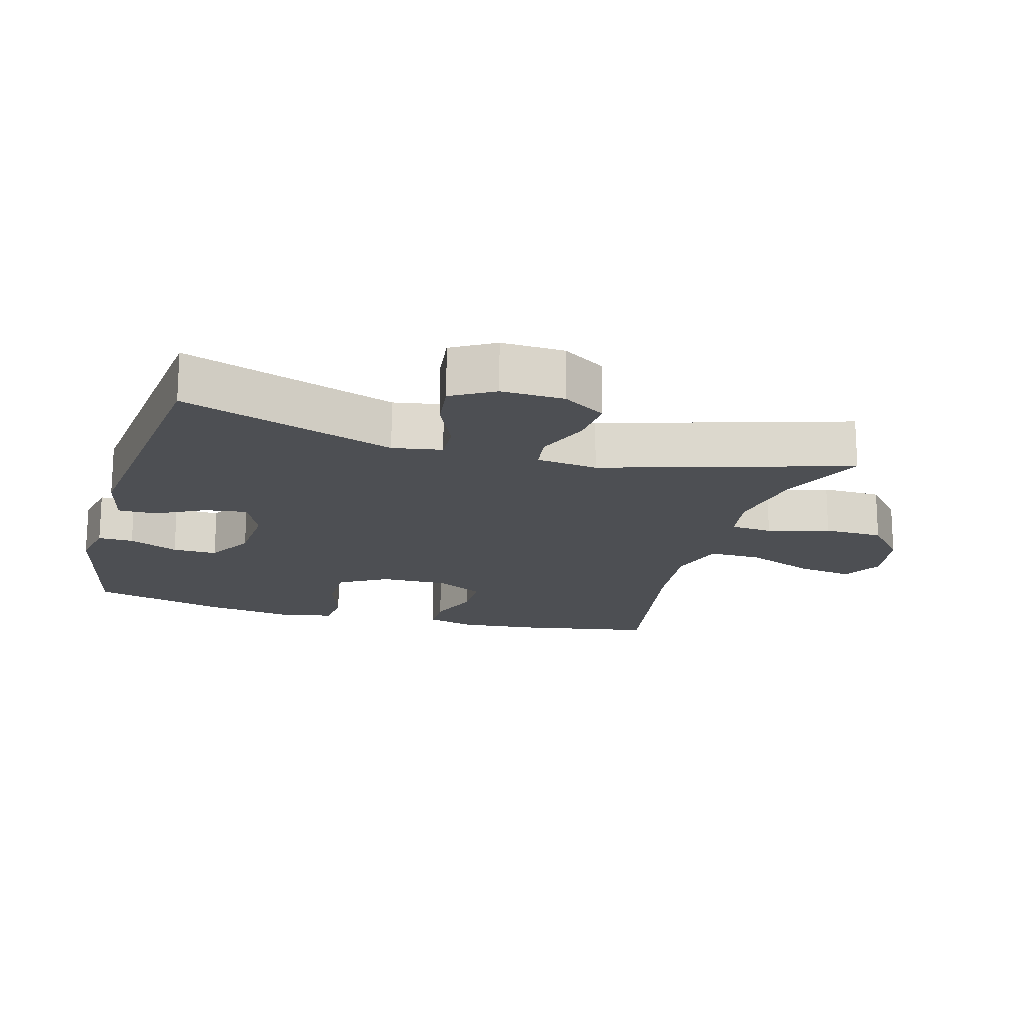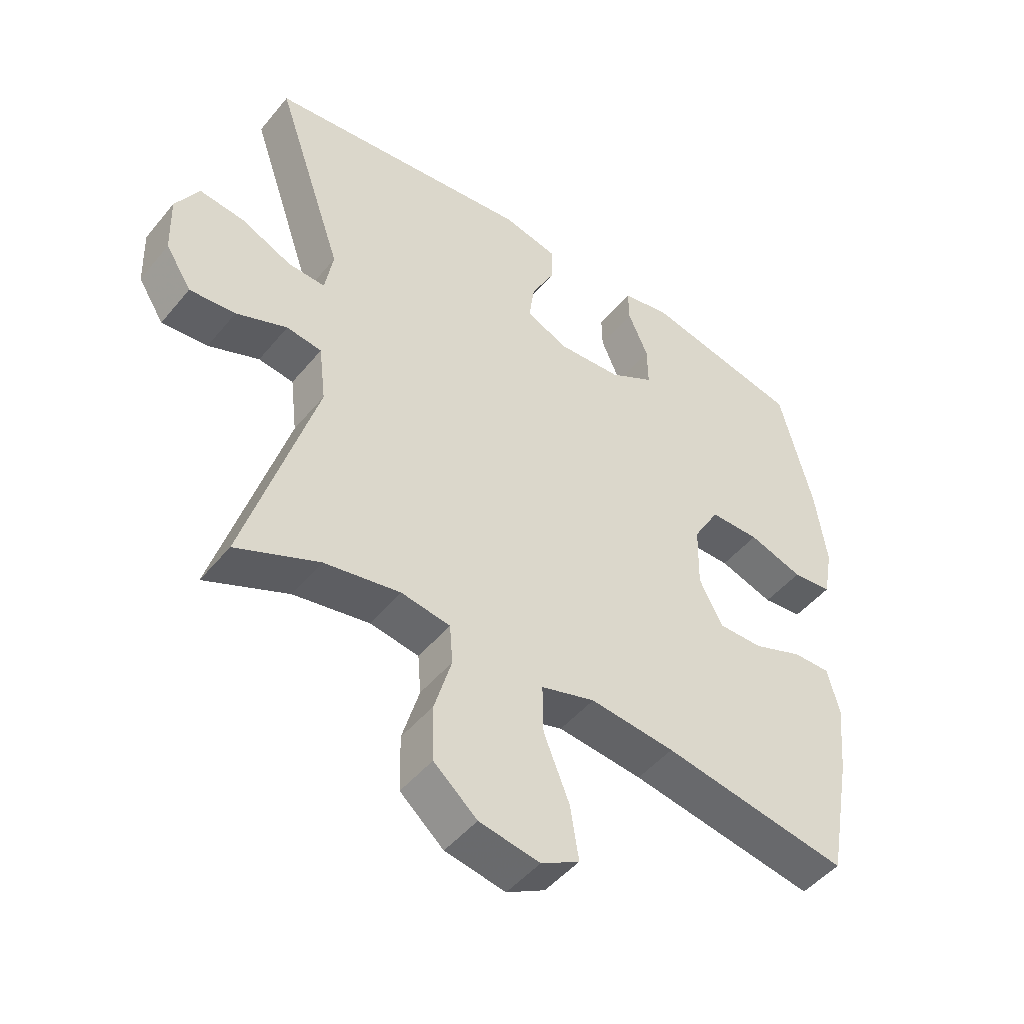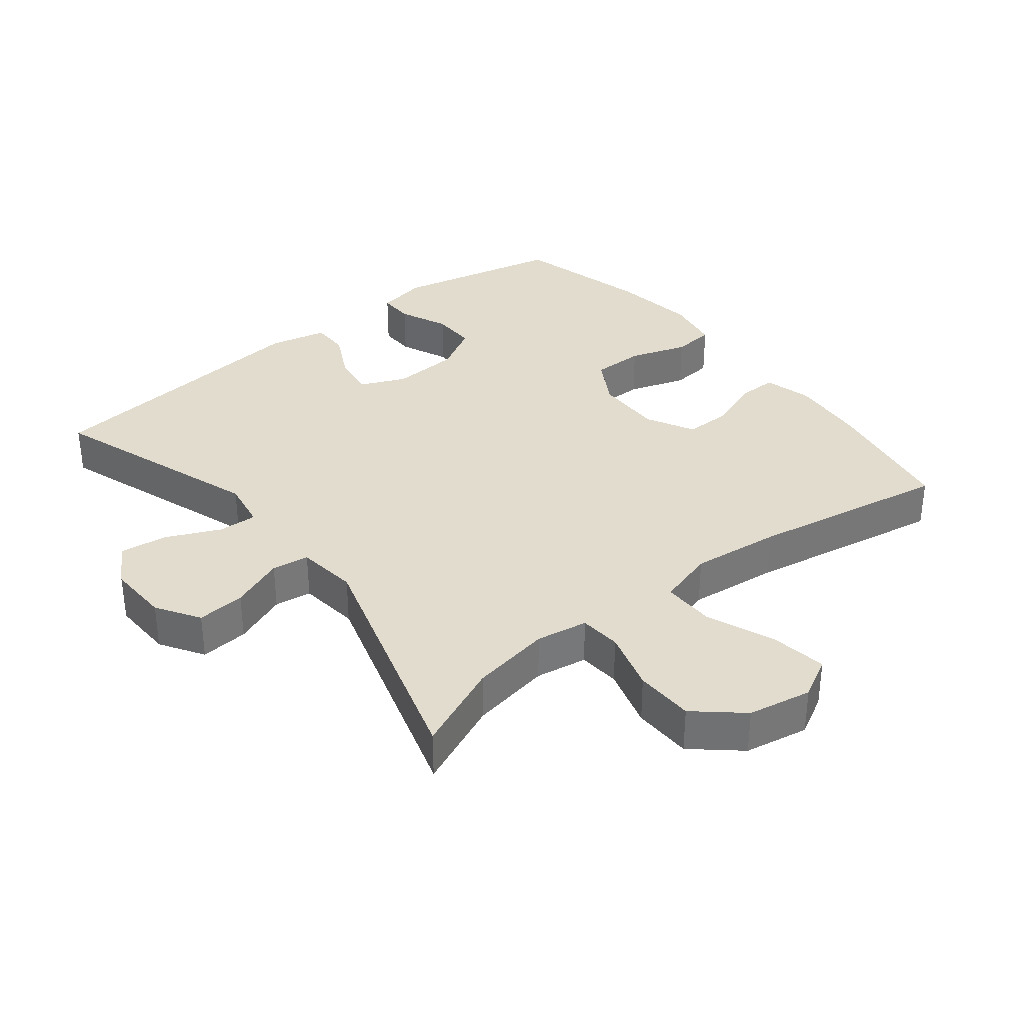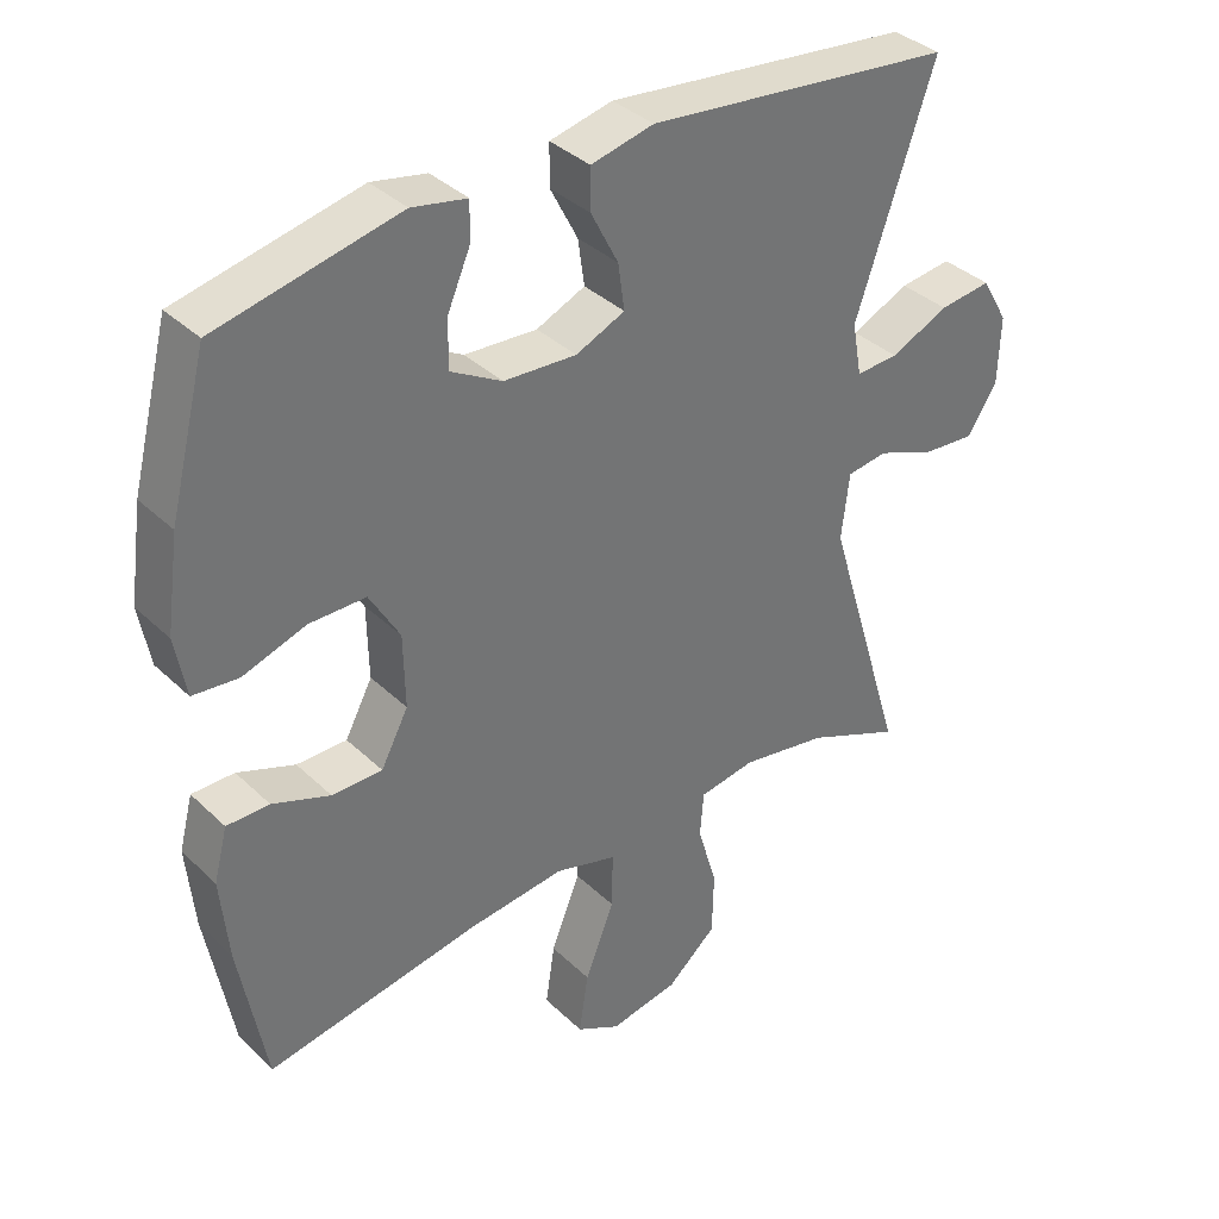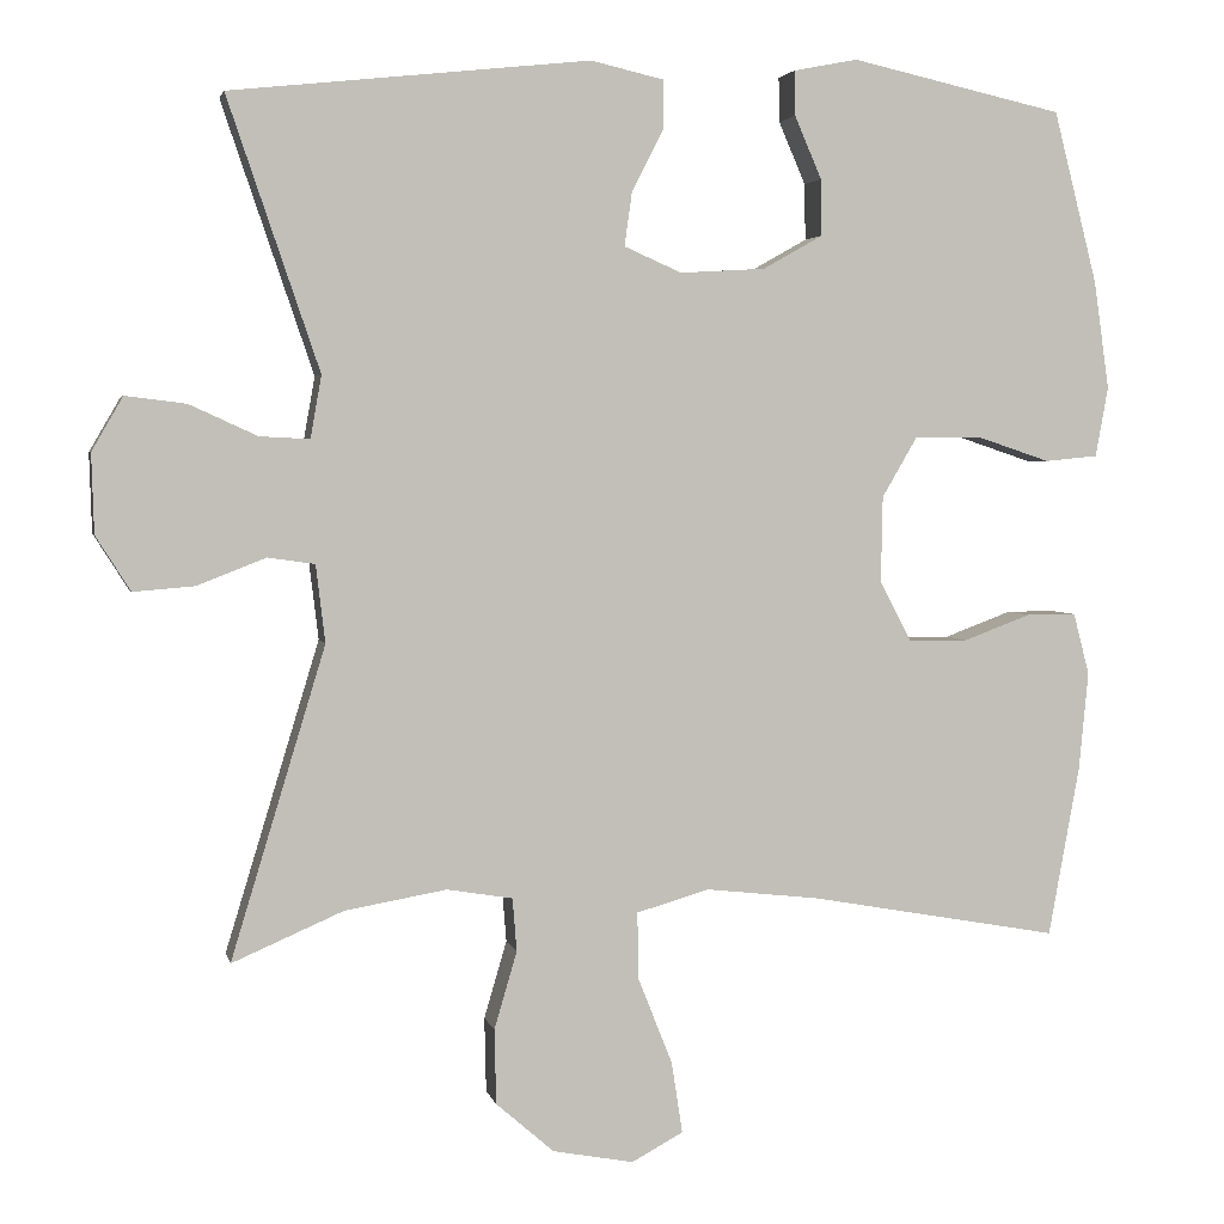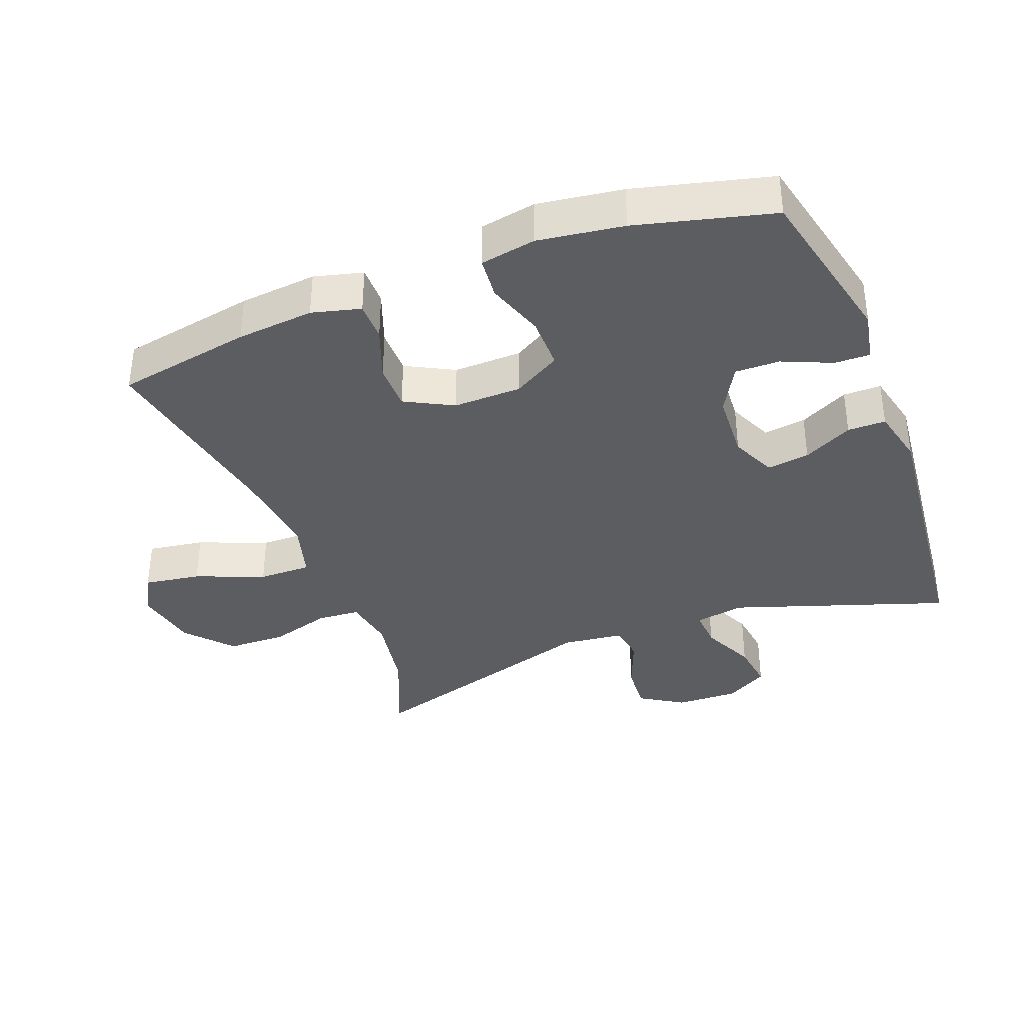
<metadata>
{"format":"obj","ext":"obj","renderer":"f3d","projection":"perspective","resolution":1024,"background":"white","views":[{"elev":-17.7,"azim":74.2,"up":"+Y"},{"elev":-47.7,"azim":142.7,"up":"+Z"},{"elev":34.6,"azim":141.5,"up":"+Y"},{"elev":36.4,"azim":-39.3,"up":"+Z"},{"elev":3.2,"azim":167.8,"up":"+Z"},{"elev":-36.7,"azim":-68.9,"up":"+Y"}]}
</metadata>
<code>
v -0.5 0.07 0.5
v -0.248 0.07 0.556
v -0.172 0.07 0.541
v -0.173 0.07 0.488
v -0.205 0.07 0.414
v -0.206 0.07 0.347
v -0.135 0.07 0.307
v -0.034 0.07 0.301
v 0.034 0.07 0.331
v 0.025 0.07 0.395
v -0.013 0.07 0.469
v -0.013 0.07 0.526
v 0.074 0.07 0.546
v 0.5 0.07 0.5
v 0.391 0.07 0.179
v 0.404 0.07 0.105
v 0.463 0.07 0.108
v 0.544 0.07 0.145
v 0.616 0.07 0.154
v 0.653 0.07 0.09
v 0.65 0.07 -0.004
v 0.609 0.07 -0.069
v 0.536 0.07 -0.063
v 0.455 0.07 -0.031
v 0.399 0.07 -0.039
v 0.388 0.07 -0.131
v 0.5 0.07 -0.5
v 0.368 0.07 -0.443
v 0.247 0.07 -0.422
v 0.169 0.07 -0.435
v 0.164 0.07 -0.498
v 0.191 0.07 -0.59
v 0.189 0.07 -0.679
v 0.12 0.07 -0.739
v 0.024 0.07 -0.757
v -0.037 0.07 -0.724
v -0.024 0.07 -0.639
v 0.017 0.07 -0.536
v 0.018 0.07 -0.457
v -0.068 0.07 -0.432
v -0.203 0.07 -0.447
v -0.5 0.07 -0.5
v -0.537 0.07 -0.297
v -0.548 0.07 -0.181
v -0.529 0.07 -0.108
v -0.47 0.07 -0.108
v -0.39 0.07 -0.138
v -0.32 0.07 -0.138
v -0.282 0.07 -0.066
v -0.284 0.07 0.036
v -0.326 0.07 0.108
v -0.405 0.07 0.108
v -0.492 0.07 0.079
v -0.555 0.07 0.085
v -0.57 0.07 0.168
v -0.552 0.07 0.296
v -0.5 0 0.5
v -0.248 0 0.556
v -0.172 0 0.541
v -0.173 0 0.488
v -0.205 0 0.414
v -0.206 0 0.347
v -0.135 0 0.307
v -0.034 0 0.301
v 0.034 0 0.331
v 0.025 0 0.395
v -0.013 0 0.469
v -0.013 0 0.526
v 0.074 0 0.546
v 0.5 0 0.5
v 0.391 0 0.179
v 0.404 0 0.105
v 0.463 0 0.108
v 0.544 0 0.145
v 0.616 0 0.154
v 0.653 0 0.09
v 0.65 0 -0.004
v 0.609 0 -0.069
v 0.536 0 -0.063
v 0.455 0 -0.031
v 0.399 0 -0.039
v 0.388 0 -0.131
v 0.5 0 -0.5
v 0.368 0 -0.443
v 0.247 0 -0.422
v 0.169 0 -0.435
v 0.164 0 -0.498
v 0.191 0 -0.59
v 0.189 0 -0.679
v 0.12 0 -0.739
v 0.024 0 -0.757
v -0.037 0 -0.724
v -0.024 0 -0.639
v 0.017 0 -0.536
v 0.018 0 -0.457
v -0.068 0 -0.432
v -0.203 0 -0.447
v -0.5 0 -0.5
v -0.537 0 -0.297
v -0.548 0 -0.181
v -0.529 0 -0.108
v -0.47 0 -0.108
v -0.39 0 -0.138
v -0.32 0 -0.138
v -0.282 0 -0.066
v -0.284 0 0.036
v -0.326 0 0.108
v -0.405 0 0.108
v -0.492 0 0.079
v -0.555 0 0.085
v -0.57 0 0.168
v -0.552 0 0.296
f 3 4 5
f 2 3 5
f 1 2 5
f 56 1 5
f 55 56 5
f 54 55 5
f 53 54 5
f 52 53 5
f 51 52 5 6
f 50 51 6 7
f 49 50 7 8
f 48 49 8 9
f 45 46 47
f 44 45 47
f 43 44 47
f 42 43 47
f 41 42 47
f 40 41 47 48
f 39 40 48 9
f 36 37 38
f 35 36 38
f 34 35 38
f 33 34 38
f 32 33 38
f 31 32 38
f 38 39 9
f 31 38 9
f 30 31 9
f 26 27 28
f 26 28 29
f 30 9 10
f 29 30 10
f 26 29 10
f 25 26 10
f 22 23 24
f 21 22 24
f 20 21 24
f 19 20 24
f 18 19 24
f 17 18 24
f 16 17 24 25
f 13 14 15
f 12 13 15
f 11 12 15
f 10 11 15
f 10 15 16 25
f 61 60 59
f 61 59 58
f 61 58 57
f 61 57 112
f 61 112 111
f 61 111 110
f 61 110 109
f 61 109 108
f 62 61 108 107
f 63 62 107 106
f 64 63 106 105
f 65 64 105 104
f 103 102 101
f 103 101 100
f 103 100 99
f 103 99 98
f 103 98 97
f 104 103 97 96
f 65 104 96 95
f 94 93 92
f 94 92 91
f 94 91 90
f 94 90 89
f 94 89 88
f 94 88 87
f 65 95 94
f 65 94 87
f 65 87 86
f 84 83 82
f 85 84 82
f 66 65 86
f 66 86 85
f 66 85 82
f 66 82 81
f 80 79 78
f 80 78 77
f 80 77 76
f 80 76 75
f 80 75 74
f 80 74 73
f 81 80 73 72
f 71 70 69
f 71 69 68
f 71 68 67
f 71 67 66
f 81 72 71 66
f 1 57 58 2
f 2 58 59 3
f 3 59 60 4
f 4 60 61 5
f 5 61 62 6
f 6 62 63 7
f 7 63 64 8
f 8 64 65 9
f 9 65 66 10
f 10 66 67 11
f 11 67 68 12
f 12 68 69 13
f 13 69 70 14
f 14 70 71 15
f 15 71 72 16
f 16 72 73 17
f 17 73 74 18
f 18 74 75 19
f 19 75 76 20
f 20 76 77 21
f 21 77 78 22
f 22 78 79 23
f 23 79 80 24
f 24 80 81 25
f 25 81 82 26
f 26 82 83 27
f 27 83 84 28
f 28 84 85 29
f 29 85 86 30
f 30 86 87 31
f 31 87 88 32
f 32 88 89 33
f 33 89 90 34
f 34 90 91 35
f 35 91 92 36
f 36 92 93 37
f 37 93 94 38
f 38 94 95 39
f 39 95 96 40
f 40 96 97 41
f 41 97 98 42
f 42 98 99 43
f 43 99 100 44
f 44 100 101 45
f 45 101 102 46
f 46 102 103 47
f 47 103 104 48
f 48 104 105 49
f 49 105 106 50
f 50 106 107 51
f 51 107 108 52
f 52 108 109 53
f 53 109 110 54
f 54 110 111 55
f 55 111 112 56
f 56 112 57 1

</code>
